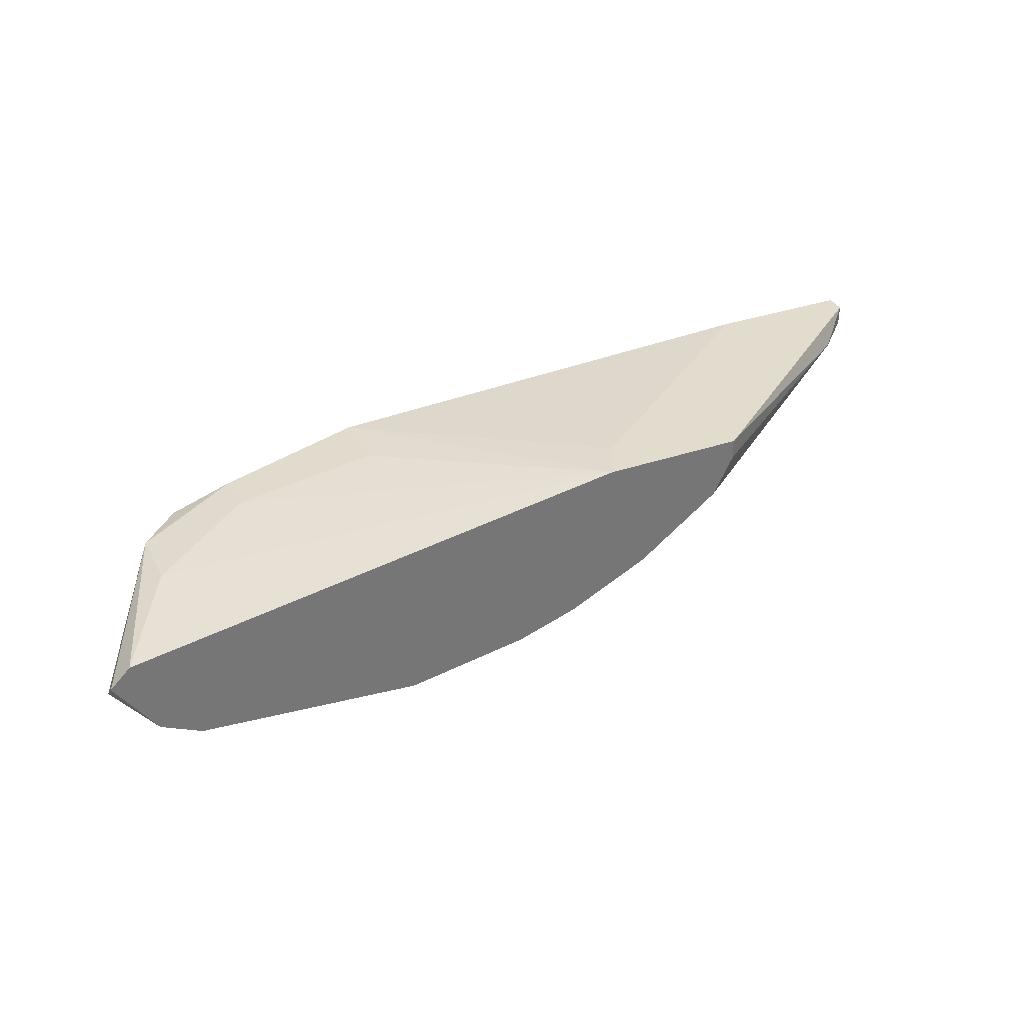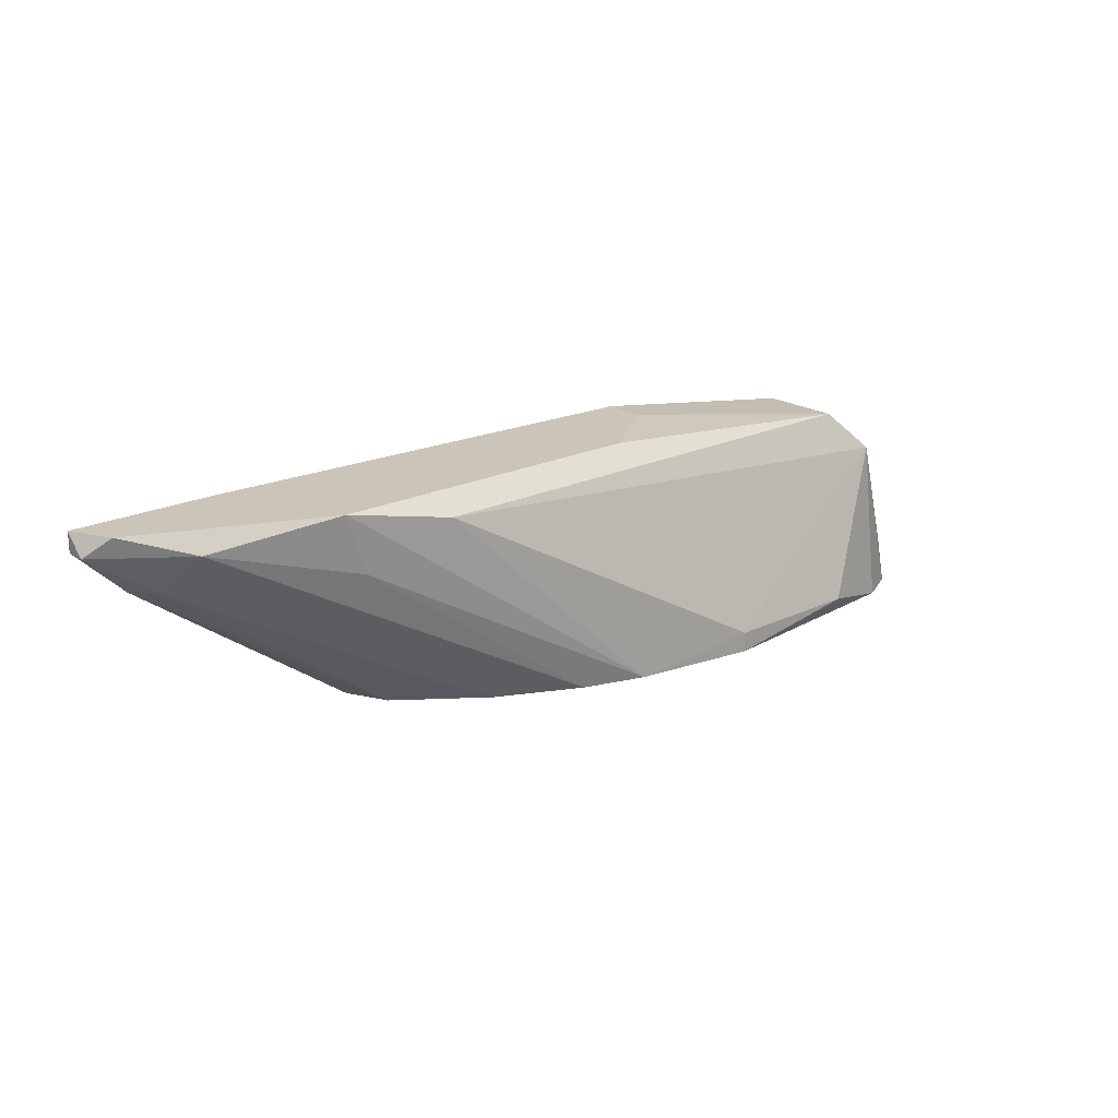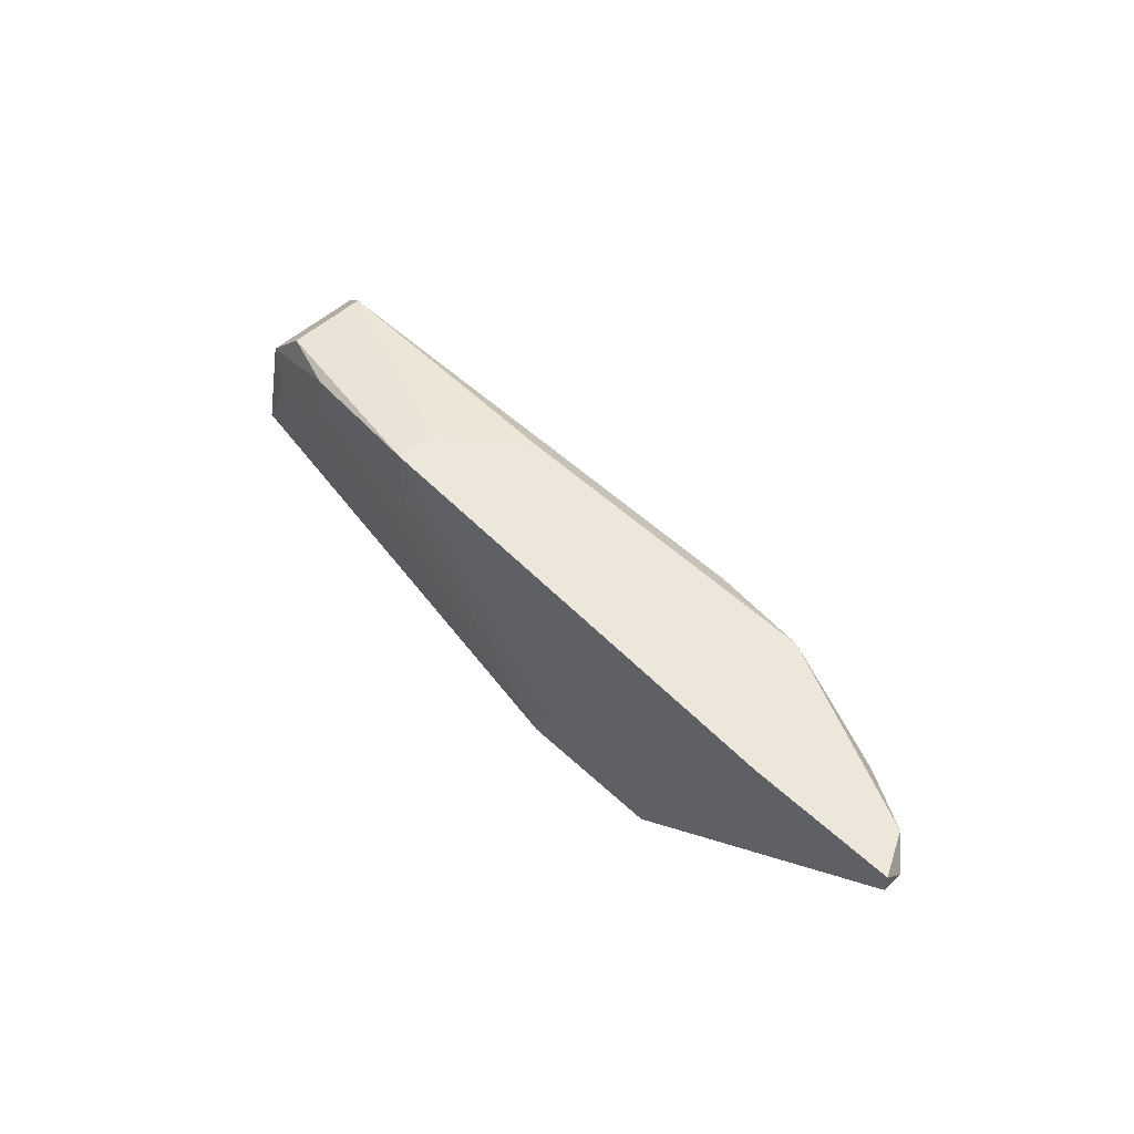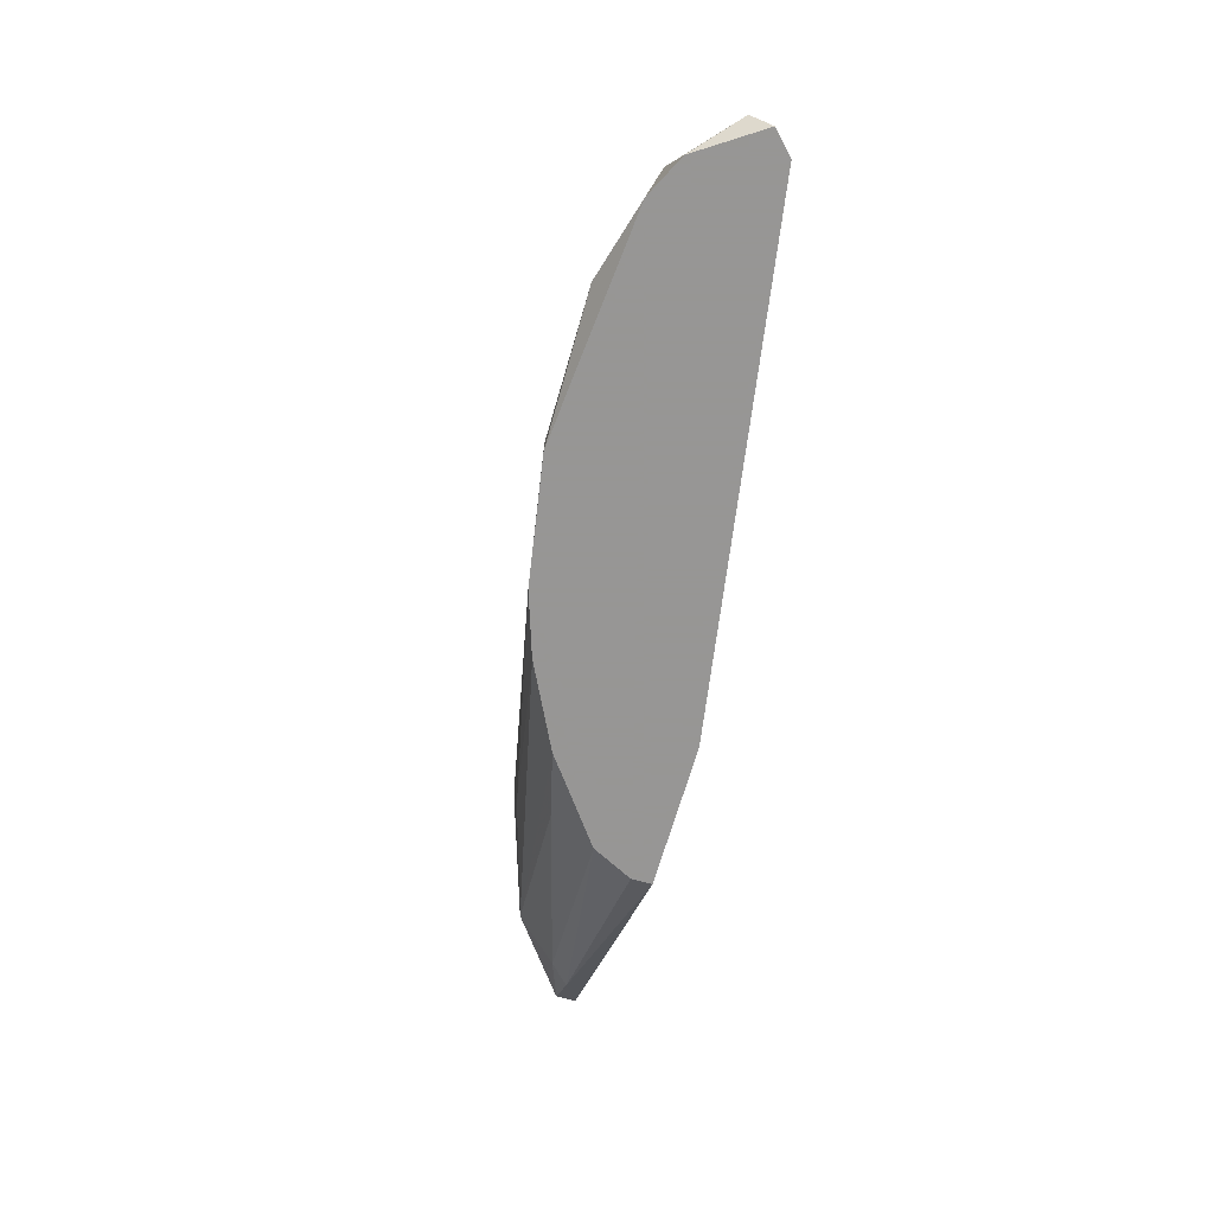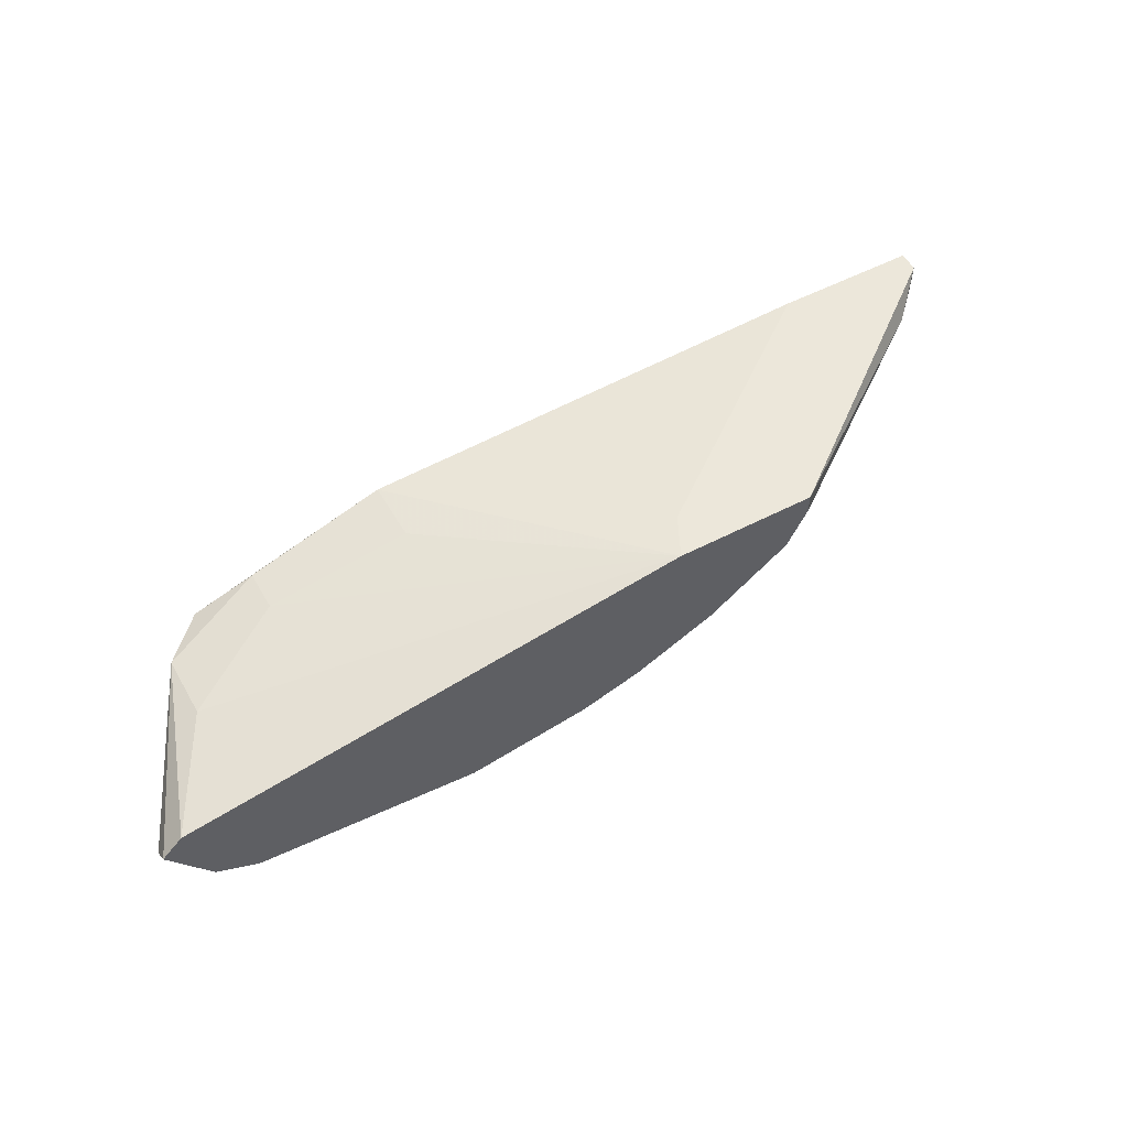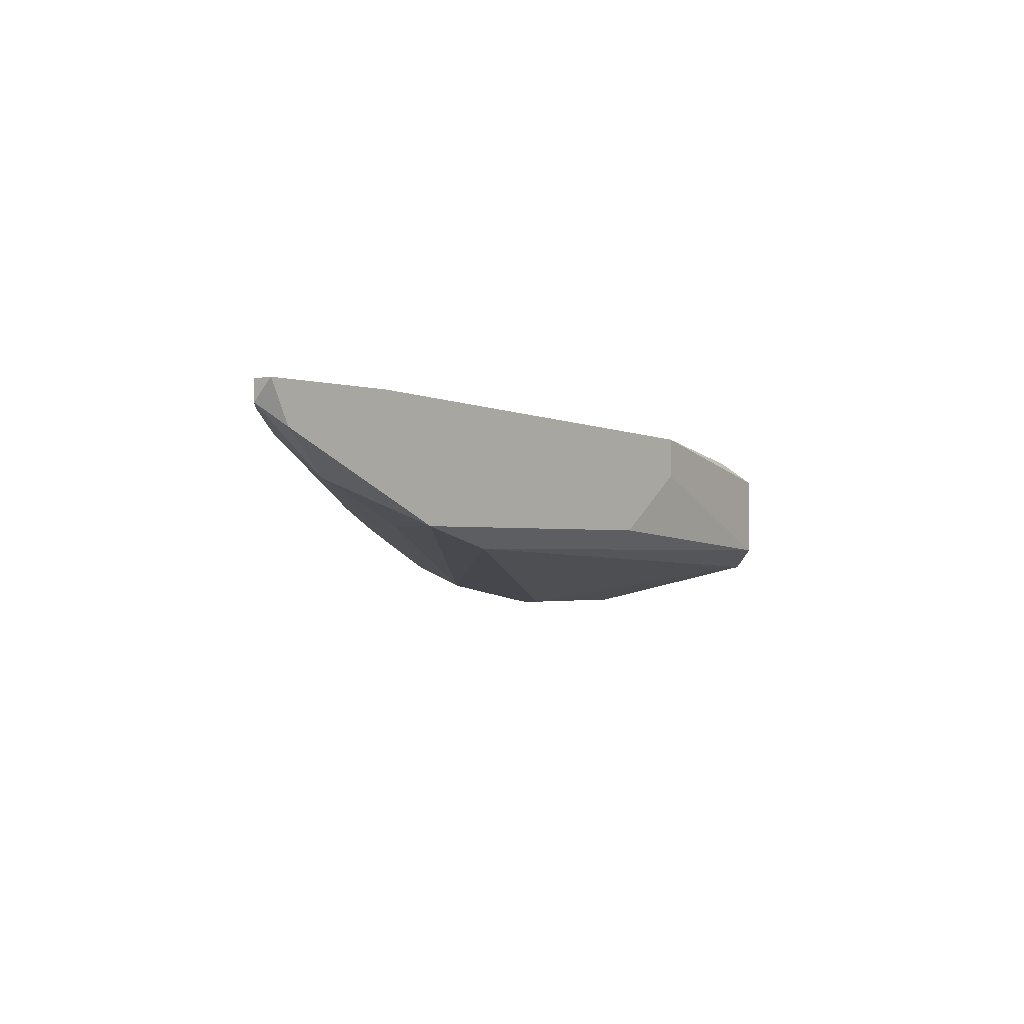
<metadata>
{"format":"obj","ext":"obj","renderer":"f3d","projection":"perspective","resolution":1024,"background":"white","views":[{"elev":34.6,"azim":155.4,"up":"+Y"},{"elev":20.5,"azim":-41.1,"up":"+Z"},{"elev":51.7,"azim":-134.6,"up":"+Z"},{"elev":-67.8,"azim":73.8,"up":"+Z"},{"elev":52.9,"azim":150.7,"up":"+Y"},{"elev":-1.5,"azim":-51.8,"up":"+Y"}]}
</metadata>
<code>
v 0.02048 -0.001917 0.02634
v 0.02048 -0.007771 0.02634
v -0.02342 -0.006307 0.02781
v -0.001472 -0.0107 0.01171
v -0.01756 -0.001917 0.01171
v -0.01756 -0.004844 0.01464
v 0.01755 -0.01216 0.01317
v -0.01903 0.002474 0.01171
v -0.01903 0.00101 0.01171
v -0.03659 -0.000454 0.02781
v -0.005854 -0.009234 0.01171
v 0.02633 -0.009234 0.01171
v 0.02341 -0.0107 0.01171
v 0.02341 -0.001917 0.02341
v 0.02341 -0.001917 0.01903
v 0.02341 -0.009234 0.02341
v 0.005843 -0.001917 0.02781
v 0.005843 0.00101 0.02781
v 0.005843 0.00101 0.02341
v -0.03806 0.002474 0.02781
v -0.03806 0.002474 0.02634
v -0.03806 0.00101 0.02634
v -0.01024 0.002474 0.01464
v -0.0322 -0.003381 0.02634
v -0.02196 -0.006307 0.02341
v -9e-06 -0.006307 0.02781
v -0.0161 -0.007771 0.02634
v 0.01609 -0.000454 0.02634
v 0.01609 -0.000454 0.02341
v -0.03367 -0.000454 0.02341
v 0.02926 -0.006307 0.01317
v 0.02926 -0.004844 0.01171
v -0.03513 0.00101 0.02341
v 0.0278 -0.003381 0.01171
v -0.02781 0.002474 0.02781
v 0.007306 -0.01216 0.01317
v 0.007306 -0.01216 0.01171
v -0.008781 0.002474 0.01171
v -0.01171 -0.006307 0.01171
f 18 26 17
f 13 9 8
f 9 13 4
f 13 8 34
f 34 8 38
f 8 35 38
f 35 10 18
f 18 10 3
f 4 27 3
f 27 2 3
f 2 27 16
f 7 13 16
f 35 8 21
f 2 16 14
f 3 10 24
f 14 16 31
f 27 4 36
f 16 27 36
f 7 16 36
f 8 9 33
f 21 8 33
f 18 3 26
f 3 2 26
f 9 4 5
f 33 9 5
f 34 38 15
f 28 14 15
f 14 34 15
f 28 18 1
f 18 2 1
f 14 28 1
f 2 14 1
f 5 4 11
f 4 13 37
f 13 7 37
f 36 4 37
f 7 36 37
f 13 34 12
f 16 13 12
f 31 16 12
f 18 28 29
f 15 38 29
f 28 15 29
f 6 24 30
f 5 6 30
f 33 5 30
f 38 35 23
f 35 18 23
f 18 38 23
f 10 35 20
f 35 21 20
f 4 3 25
f 3 24 25
f 11 4 25
f 24 11 25
f 34 14 32
f 14 31 32
f 12 34 32
f 31 12 32
f 24 10 22
f 21 33 22
f 30 24 22
f 33 30 22
f 10 20 22
f 20 21 22
f 38 18 19
f 29 38 19
f 18 29 19
f 24 6 39
f 6 5 39
f 11 24 39
f 5 11 39
f 2 18 17
f 26 2 17

</code>
